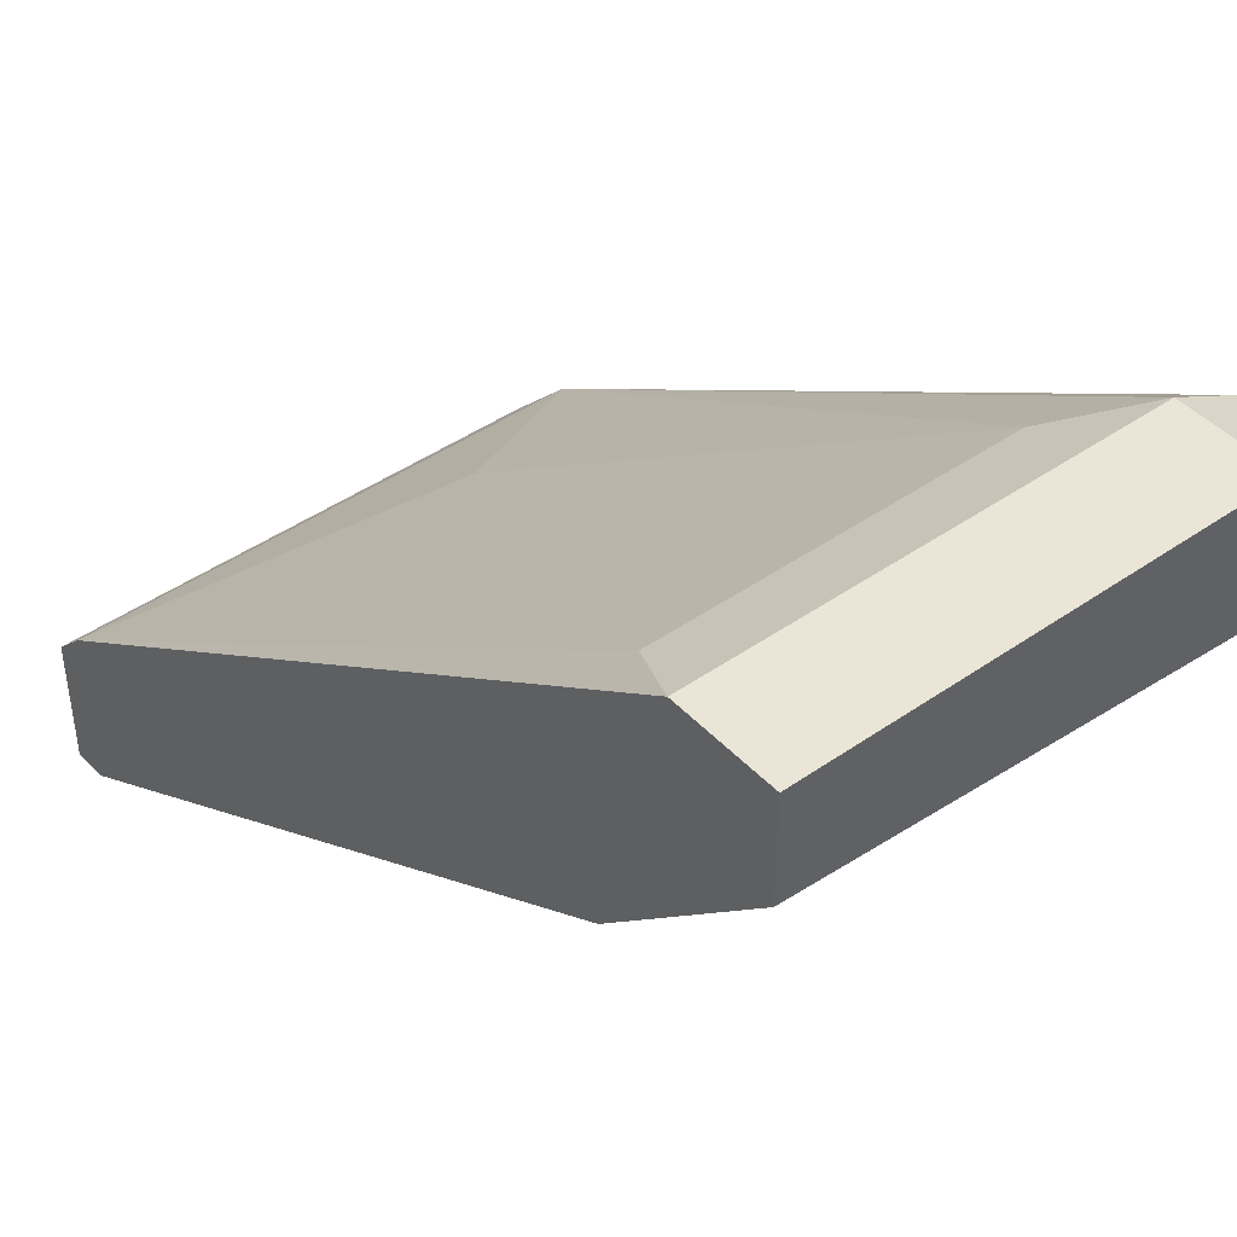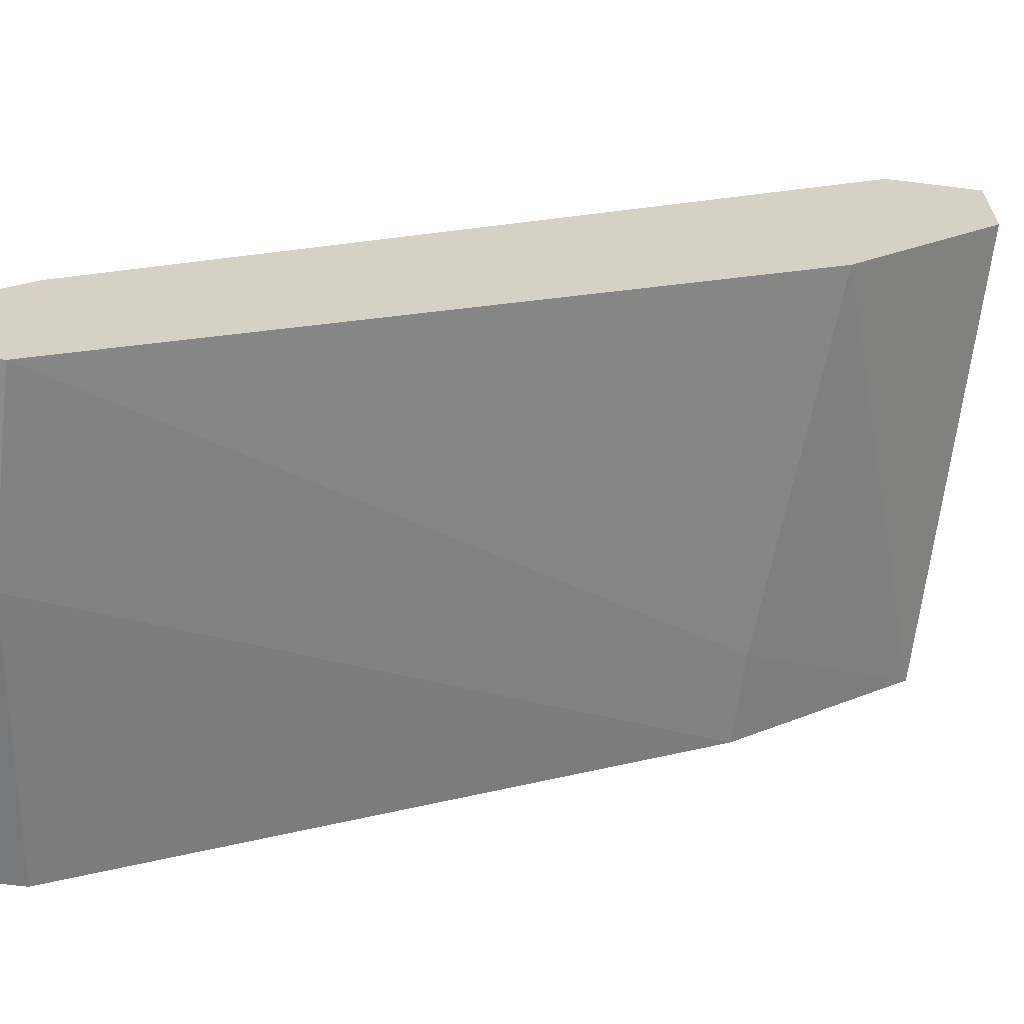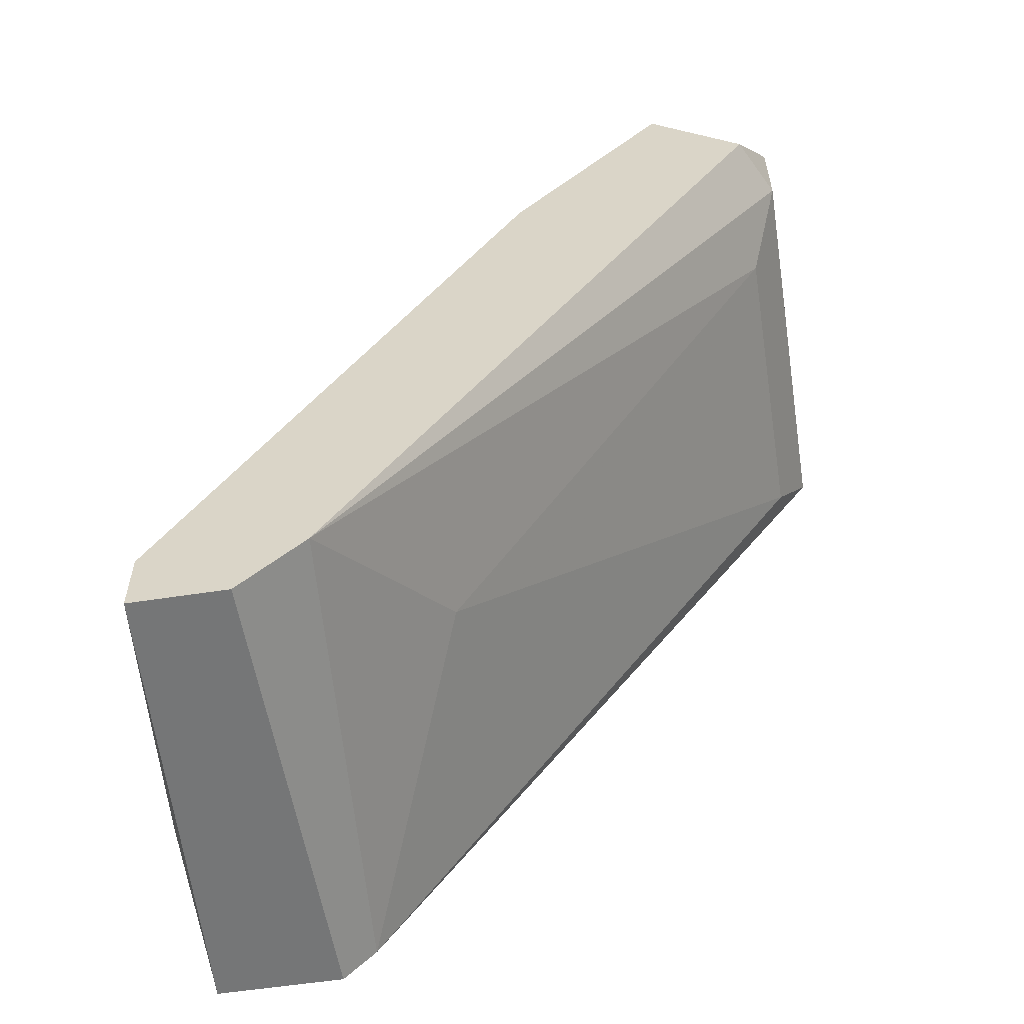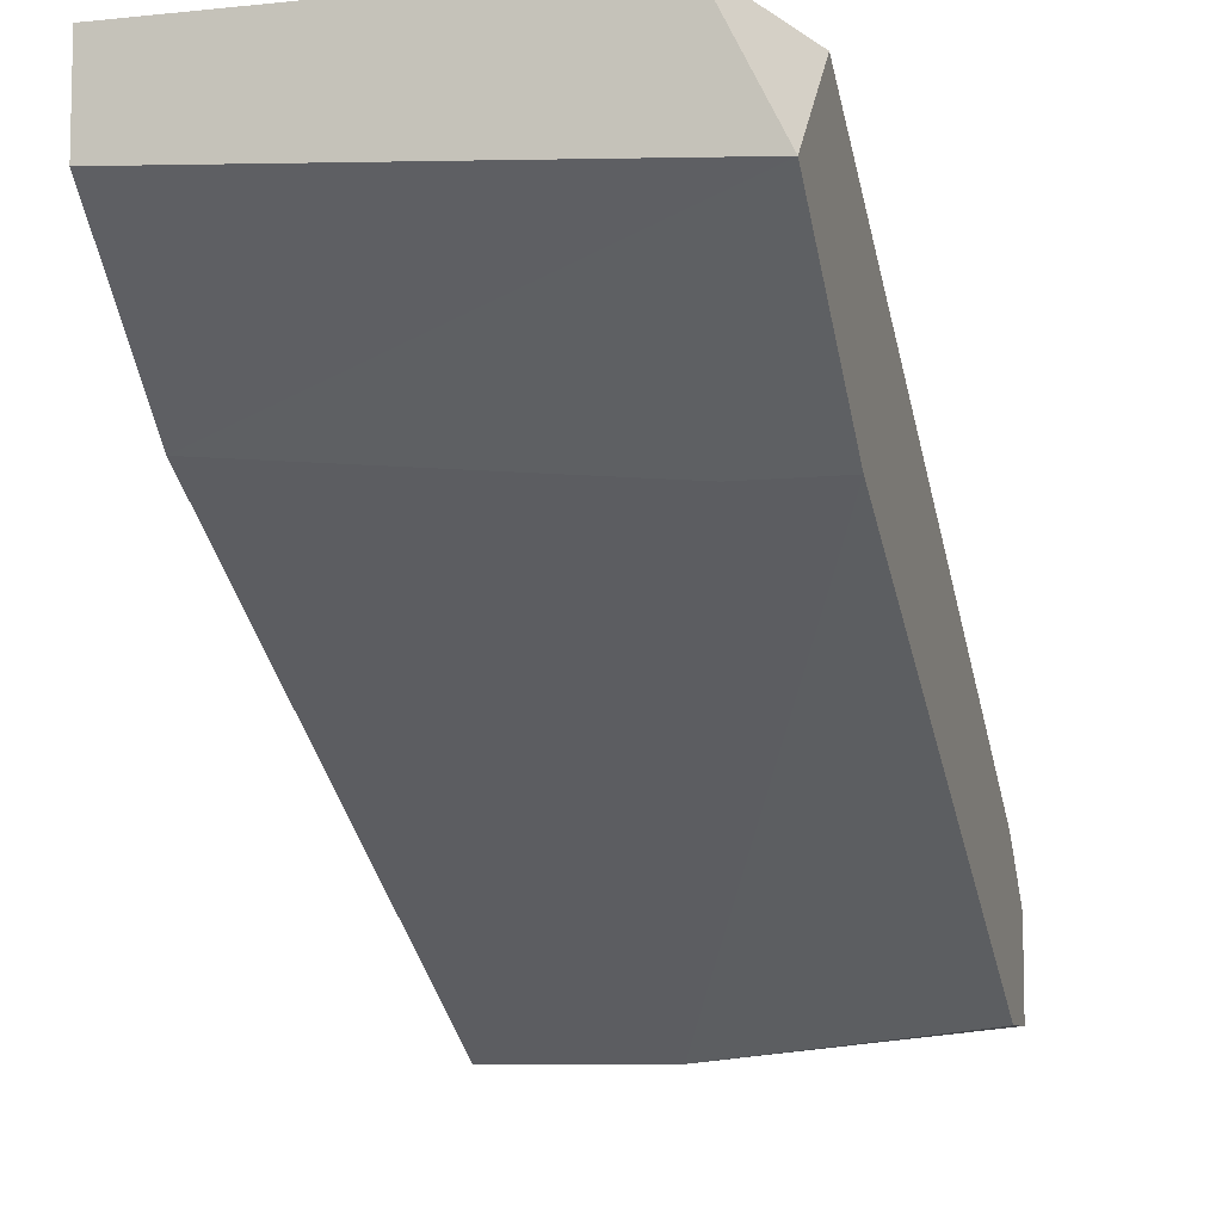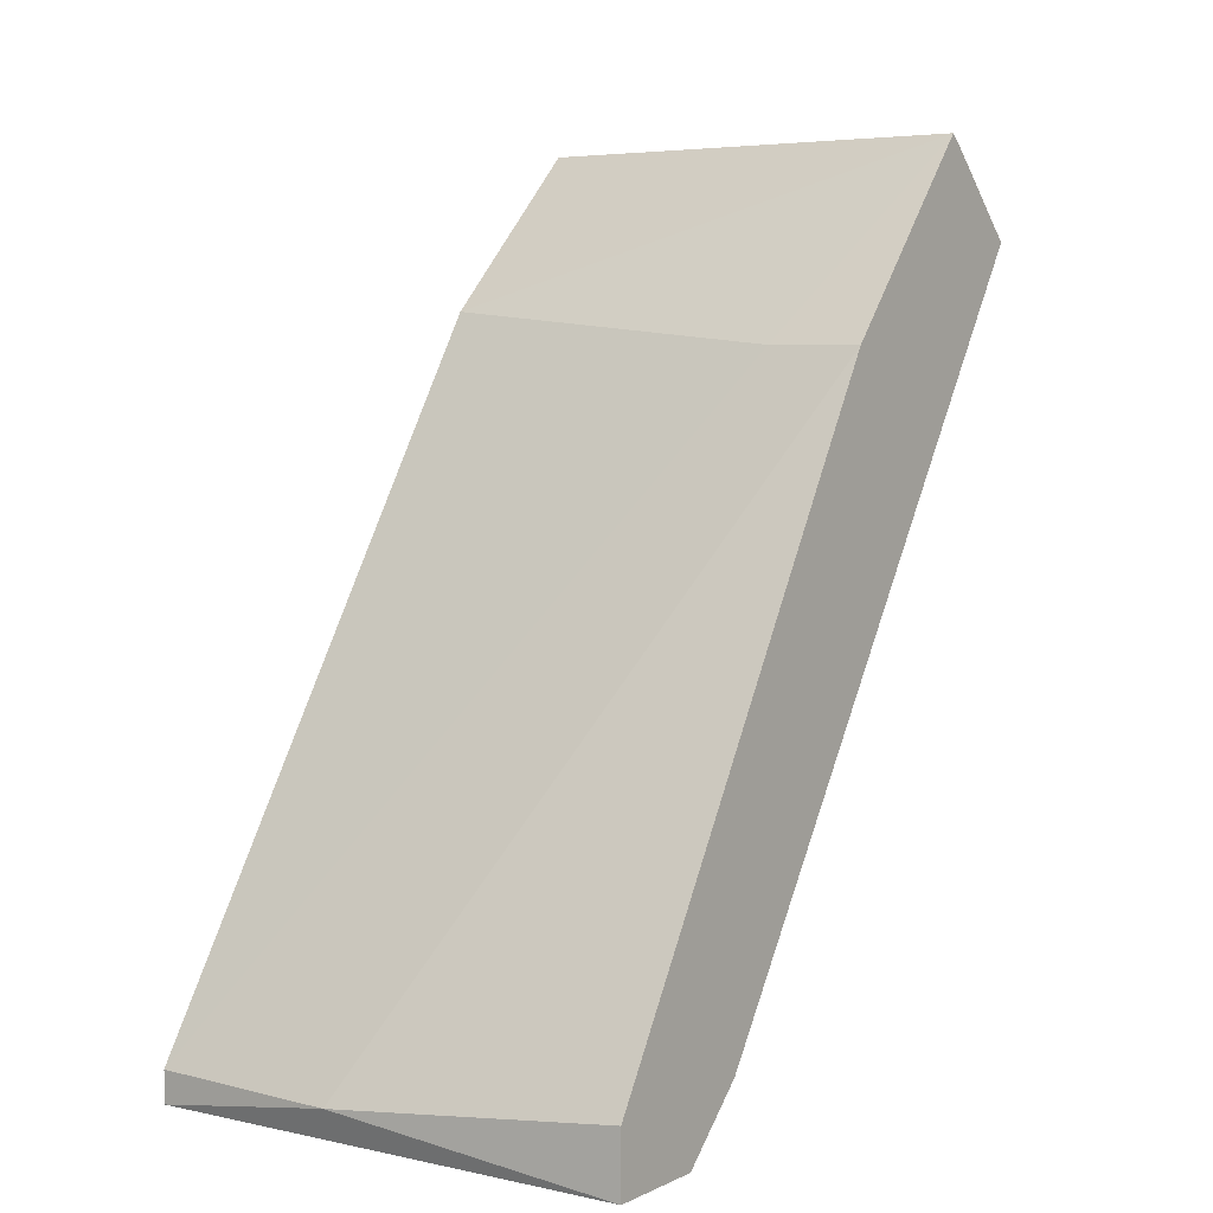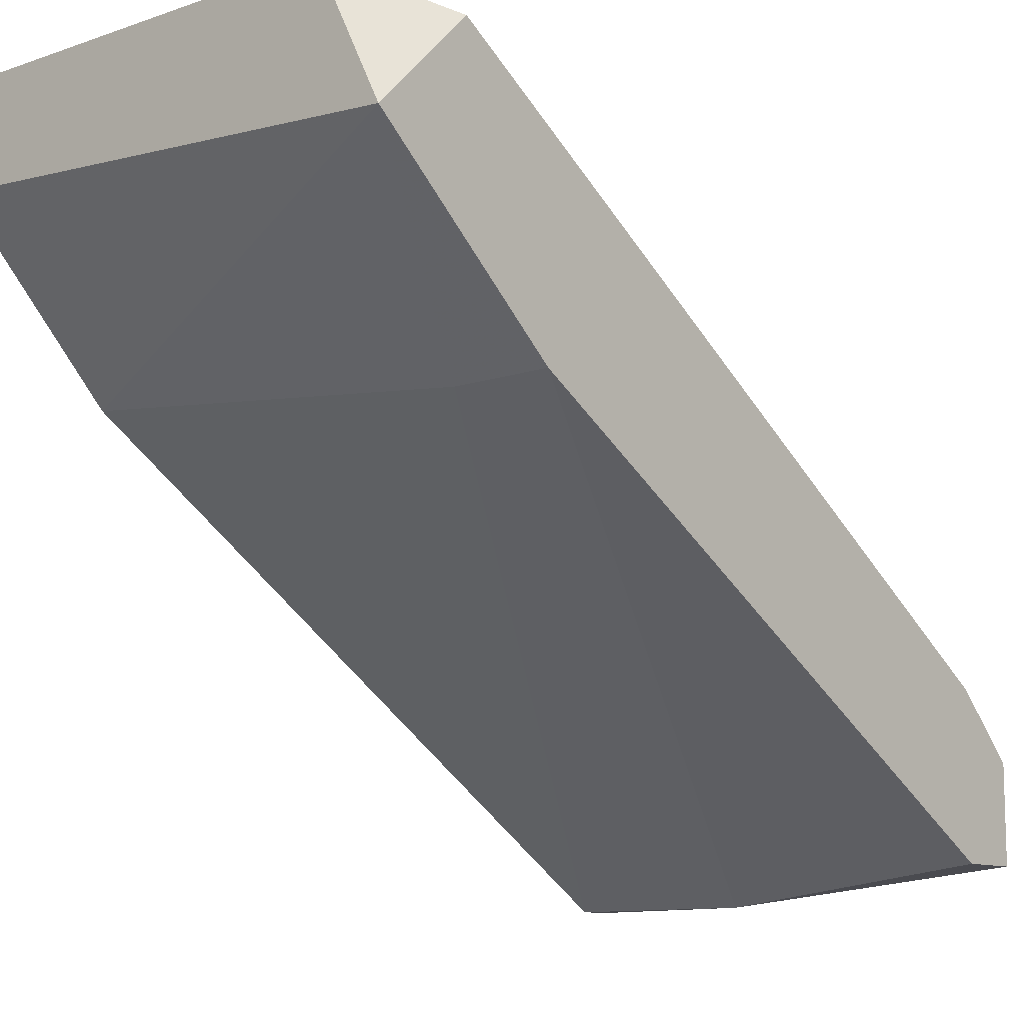
<metadata>
{"format":"obj","ext":"obj","renderer":"f3d","projection":"perspective","resolution":1024,"background":"white","views":[{"elev":44.0,"azim":140.6,"up":"+Z"},{"elev":-63.8,"azim":82.8,"up":"+Z"},{"elev":-56.7,"azim":-80.8,"up":"+Y"},{"elev":-8.1,"azim":-164.1,"up":"+Z"},{"elev":6.1,"azim":-143.4,"up":"+Y"},{"elev":-10.8,"azim":-139.7,"up":"+Z"}]}
</metadata>
<code>
v -0.01673 0.009178 0.03838
v -0.01673 -0.02046 0.01941
v -0.01673 -0.02046 0.02534
v -0.01673 -0.02283 0.01941
v -0.01673 -0.02283 0.02297
v -0.01673 0.002063 0.03245
v -0.01673 0.005619 0.04193
v -0.00014 0.00325 0.04193
v -0.006066 -0.02164 0.01822
v 0.001046 0.009178 0.03956
v 0.001046 0.009178 0.04312
v 0.001046 0.00325 0.03363
v 0.001046 -0.02283 0.02297
v 0.001046 -0.02283 0.01822
v 0.001046 -0.02164 0.02415
v 0.001046 -0.02164 0.01822
v 0.001046 0.005619 0.04312
v -0.01436 0.009178 0.04312
v -0.01436 0.005619 0.04312
v -0.01199 0.00325 0.04193
v -0.01317 0.002063 0.03245
v -0.009618 -0.01571 0.0289
f 9 16 14
f 11 13 16
f 11 16 12
f 16 21 12
f 18 11 1
f 4 3 1
f 12 21 1
f 11 18 19
f 4 1 2
f 18 1 7
f 1 3 7
f 19 18 7
f 3 19 7
f 11 12 10
f 1 11 10
f 12 1 10
f 21 16 6
f 1 21 6
f 2 1 6
f 19 3 20
f 8 19 20
f 3 22 20
f 22 8 20
f 13 11 17
f 11 19 17
f 19 8 17
f 4 13 5
f 3 4 5
f 13 3 5
f 3 13 15
f 22 3 15
f 8 22 15
f 13 17 15
f 17 8 15
f 4 2 9
f 6 16 9
f 2 6 9
f 13 4 14
f 16 13 14
f 4 9 14

</code>
